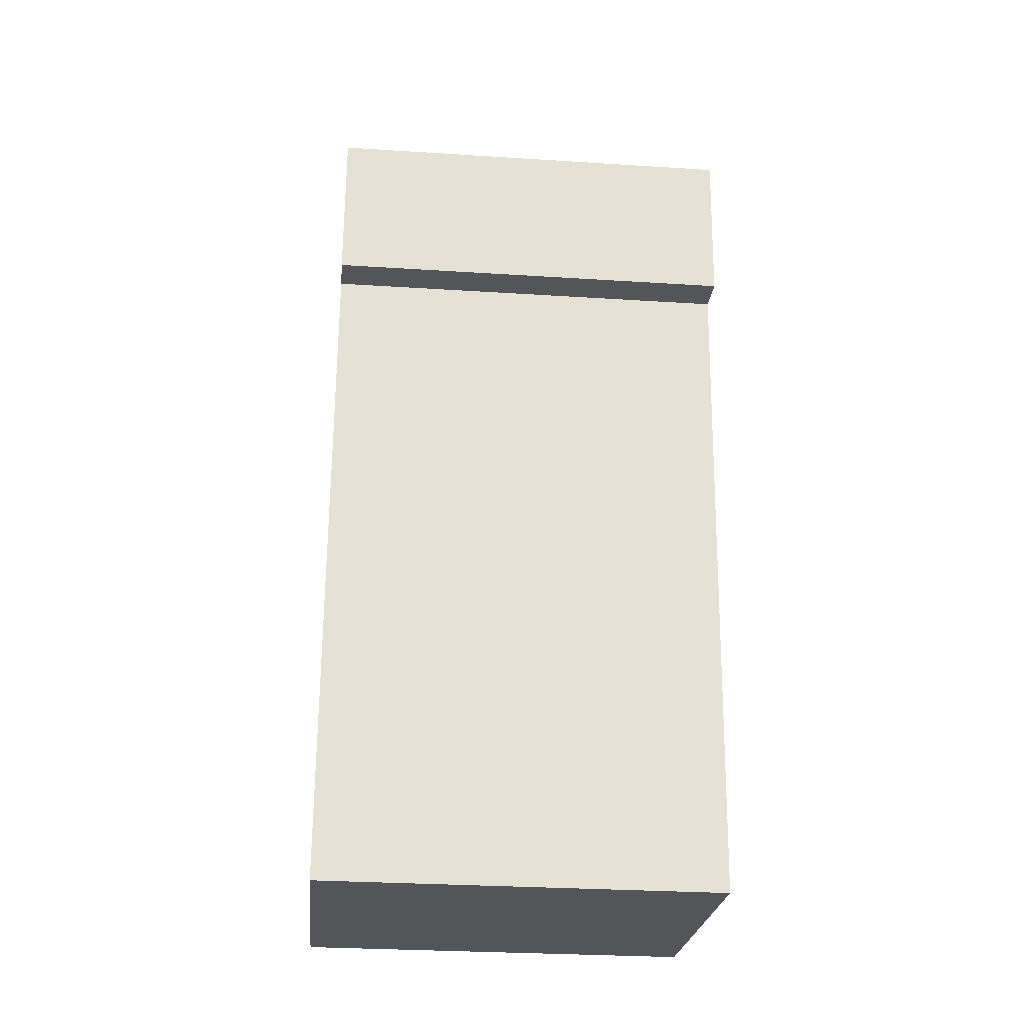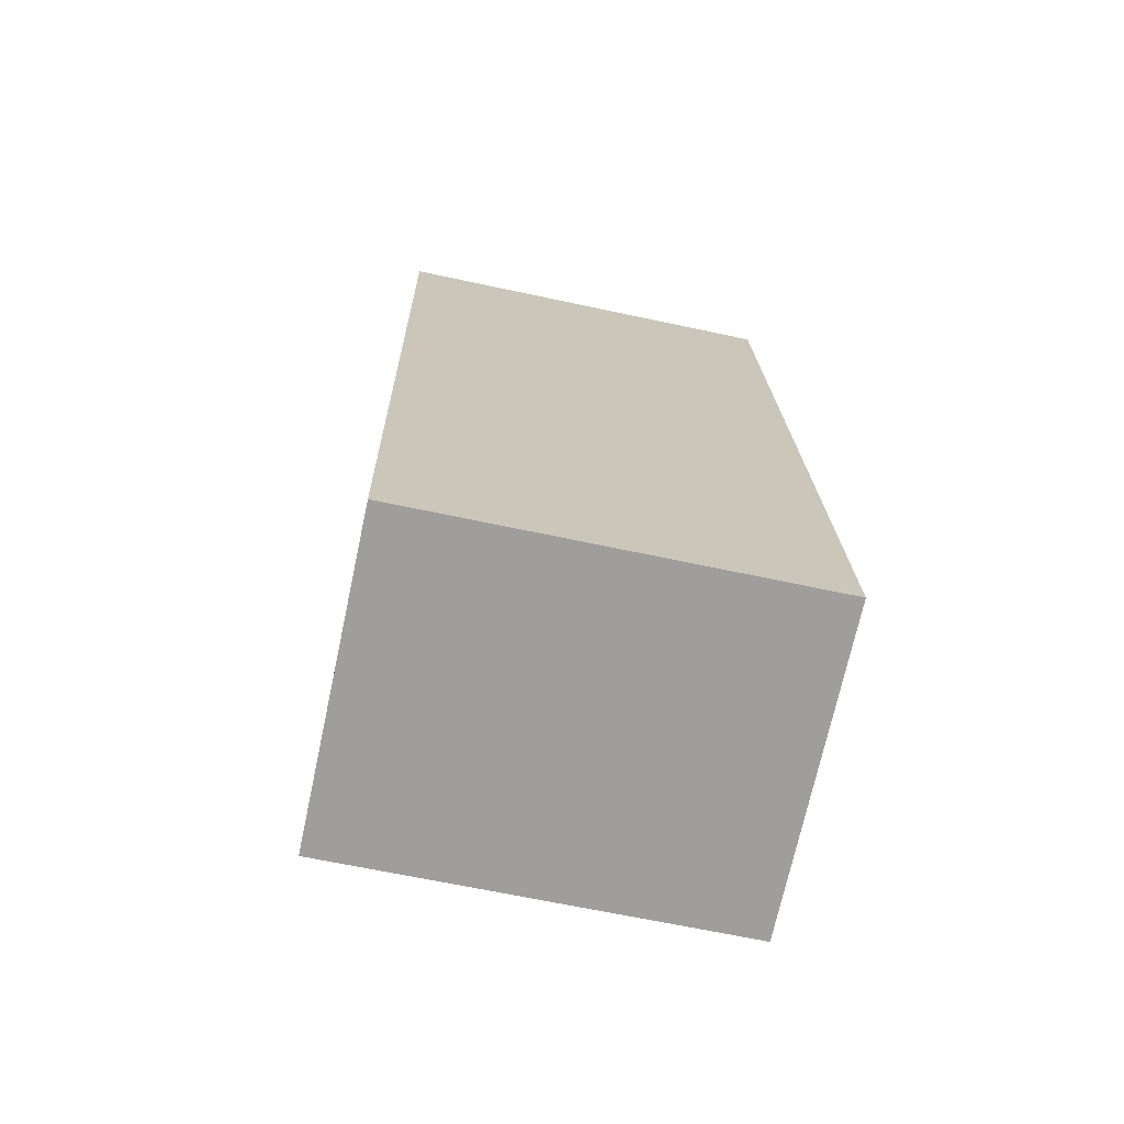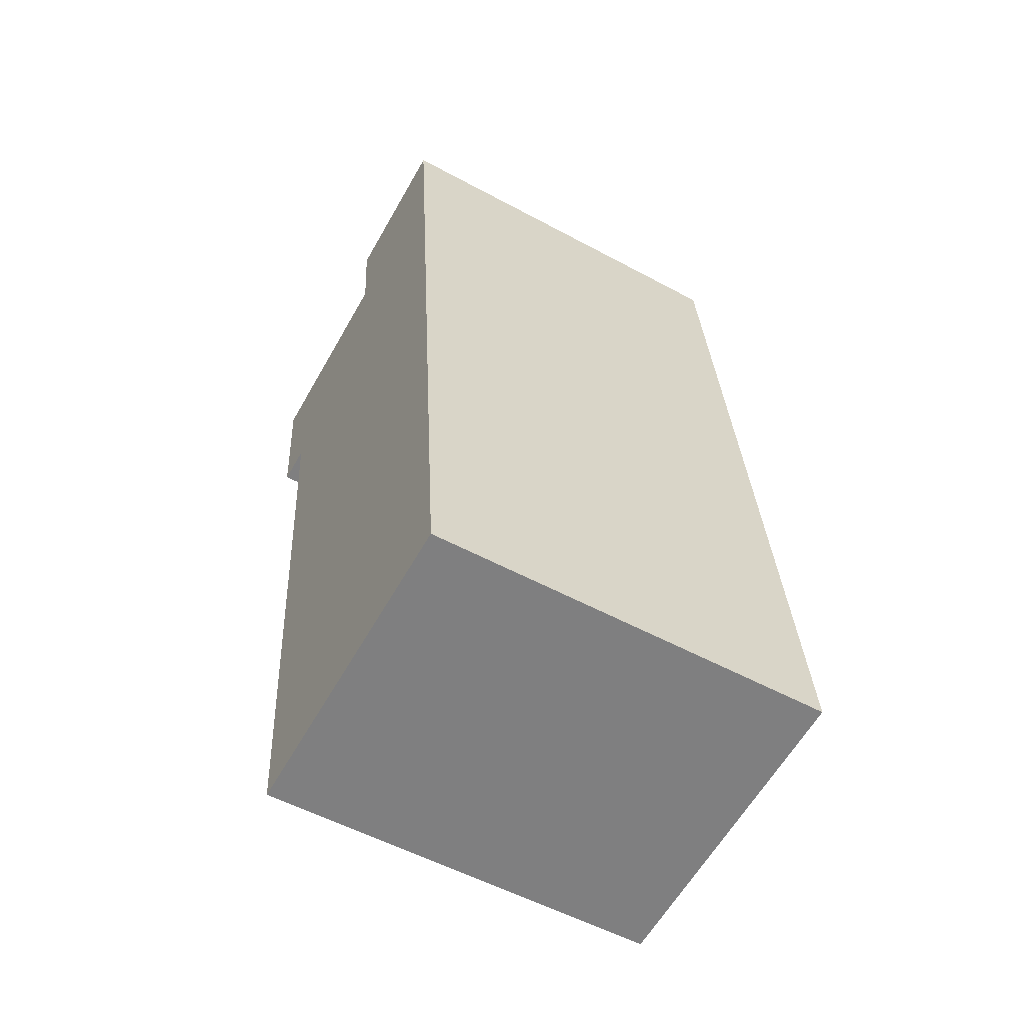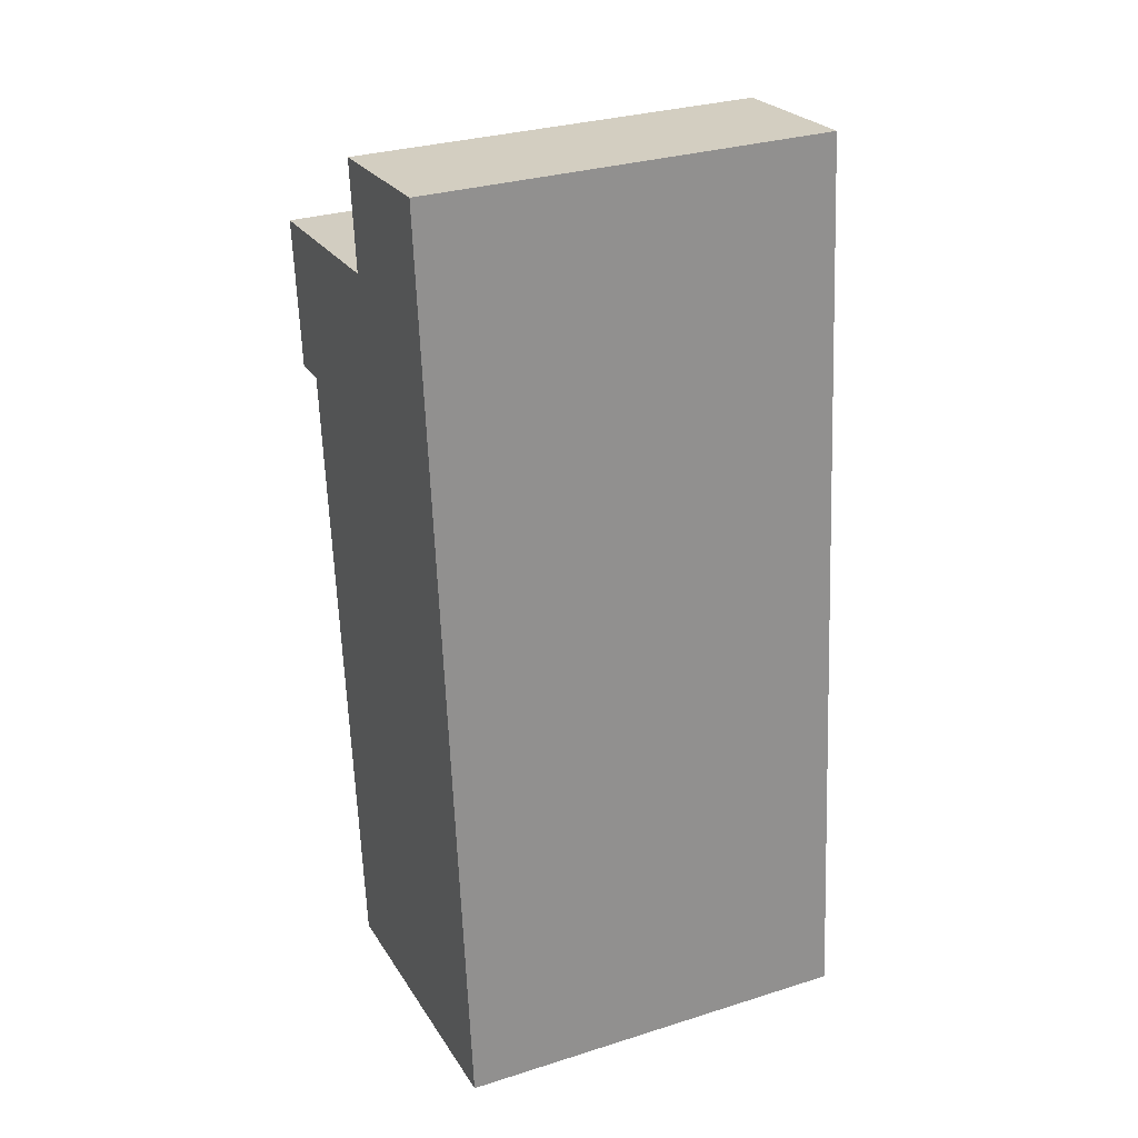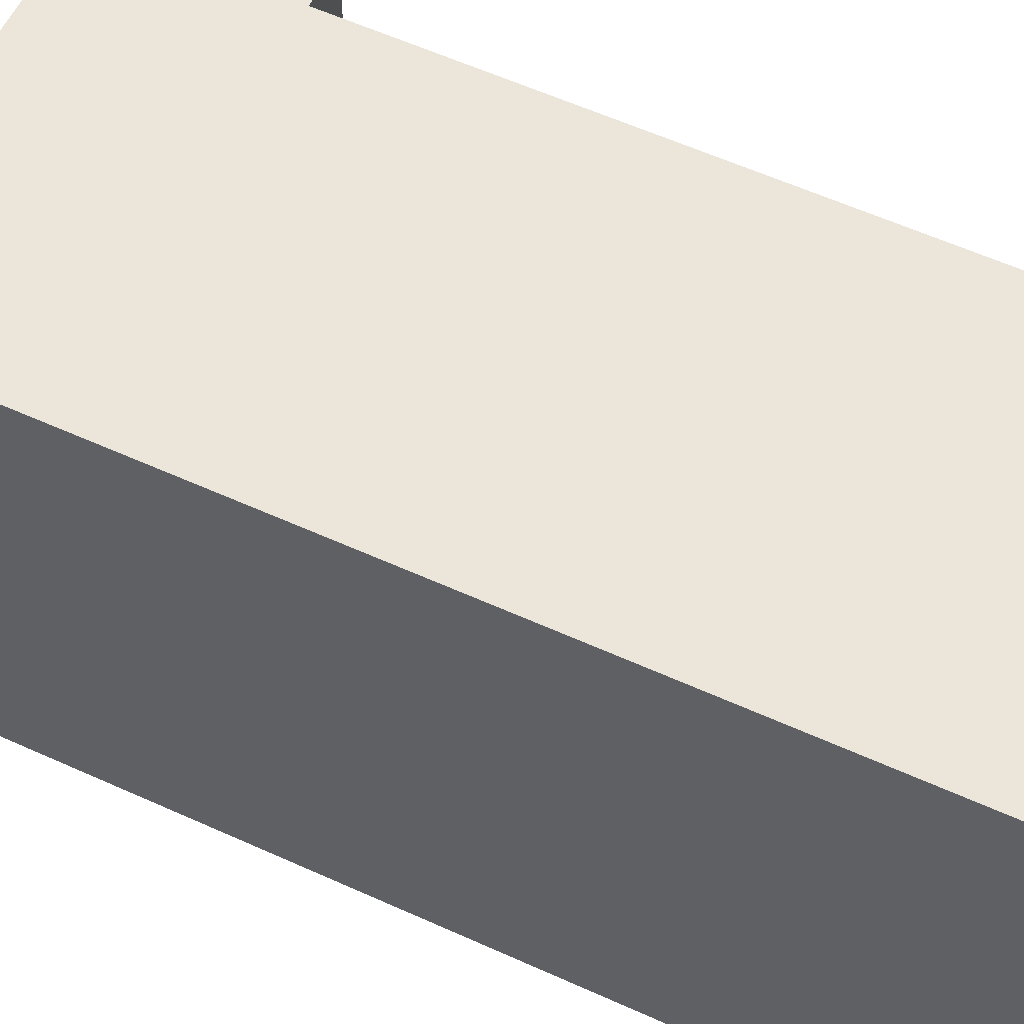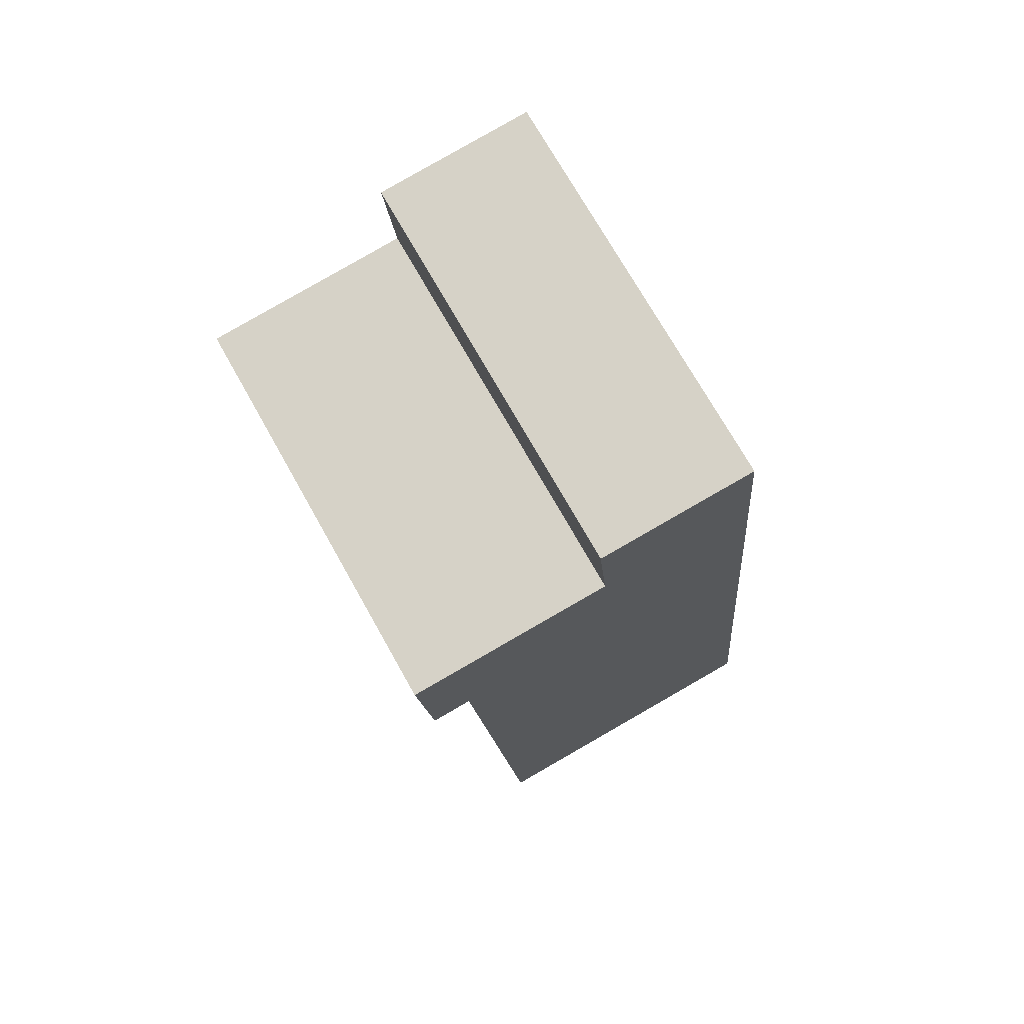
<metadata>
{"format":"obj","ext":"obj","renderer":"f3d","projection":"perspective","resolution":1024,"background":"white","views":[{"elev":-29.6,"azim":-95.4,"up":"+Z"},{"elev":-65.6,"azim":77.8,"up":"+Z"},{"elev":-54.8,"azim":60.3,"up":"+Z"},{"elev":30.3,"azim":65.5,"up":"+Z"},{"elev":57.3,"azim":110.0,"up":"+Y"},{"elev":72.2,"azim":-29.3,"up":"+Z"}]}
</metadata>
<code>
v  0 3.108 1.903e-16
v  0.407 3.108 -1.125
v  0.11 3.108 -1.153
v  3.312 3.108 -5.91
v  0.885 3.108 -6.141
v  2.647 3.108 1.073
v  1.54 3.108 0.147
v  1.462 3.108 0.961
v  3.312 3.619e-16 -5.91
v  0.885 3.76e-16 -6.141
v  0.407 6.889e-17 -1.125
v  0.11 7.06e-17 -1.153
v  0 0 0
v  1.54 -9.001e-18 0.147
v  1.462 -5.884e-17 0.961
v  2.647 -6.57e-17 1.073
g defaultobject
f 1 2 3
f 2 4 5
f 4 2 6
f 6 2 7
f 7 2 1
f 6 7 8
f 9 5 4
f 5 9 10
f 11 3 2
f 3 11 12
f 10 2 5
f 2 10 11
f 12 1 3
f 1 12 13
f 14 8 7
f 8 14 15
f 13 7 1
f 7 13 14
f 15 6 8
f 6 15 16
f 16 4 6
f 4 16 9
f 9 11 10
f 11 9 16
f 11 16 14
f 11 14 13
f 14 16 15
f 13 12 11

</code>
